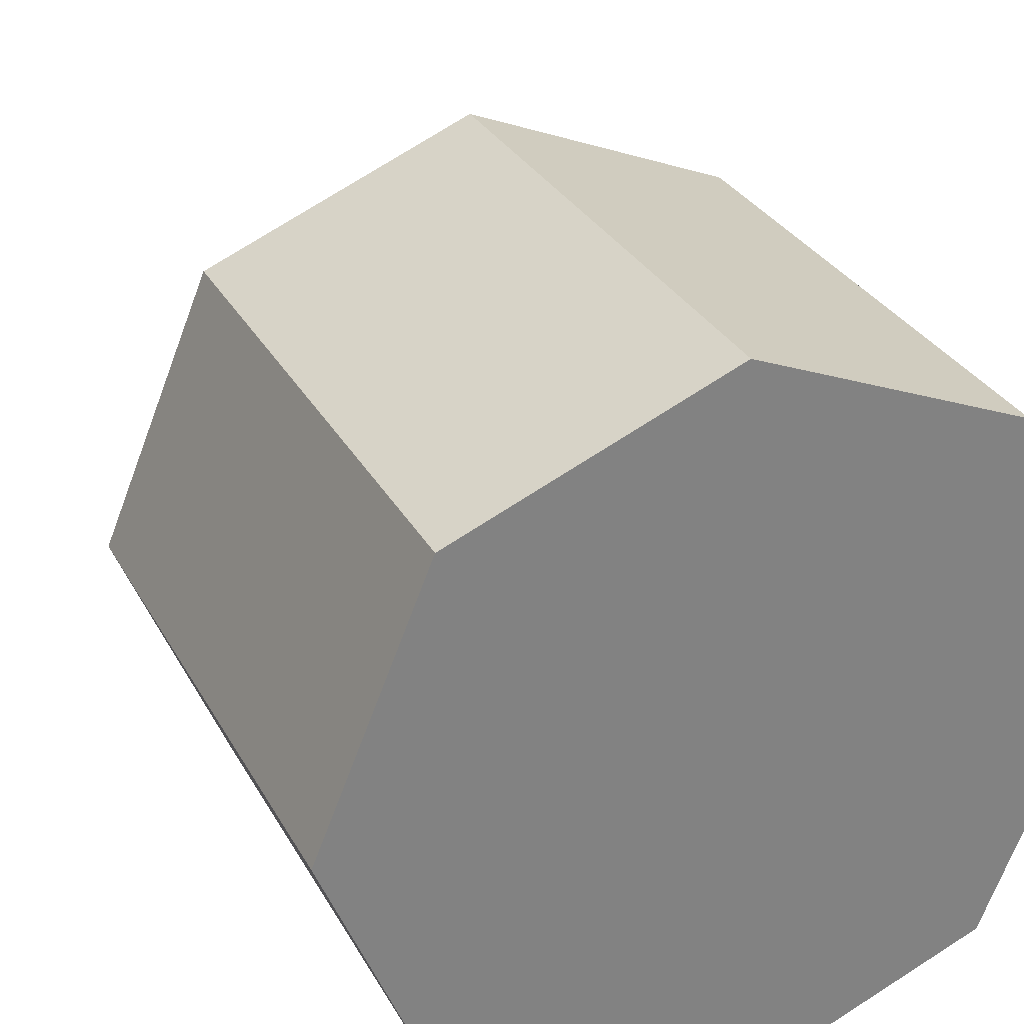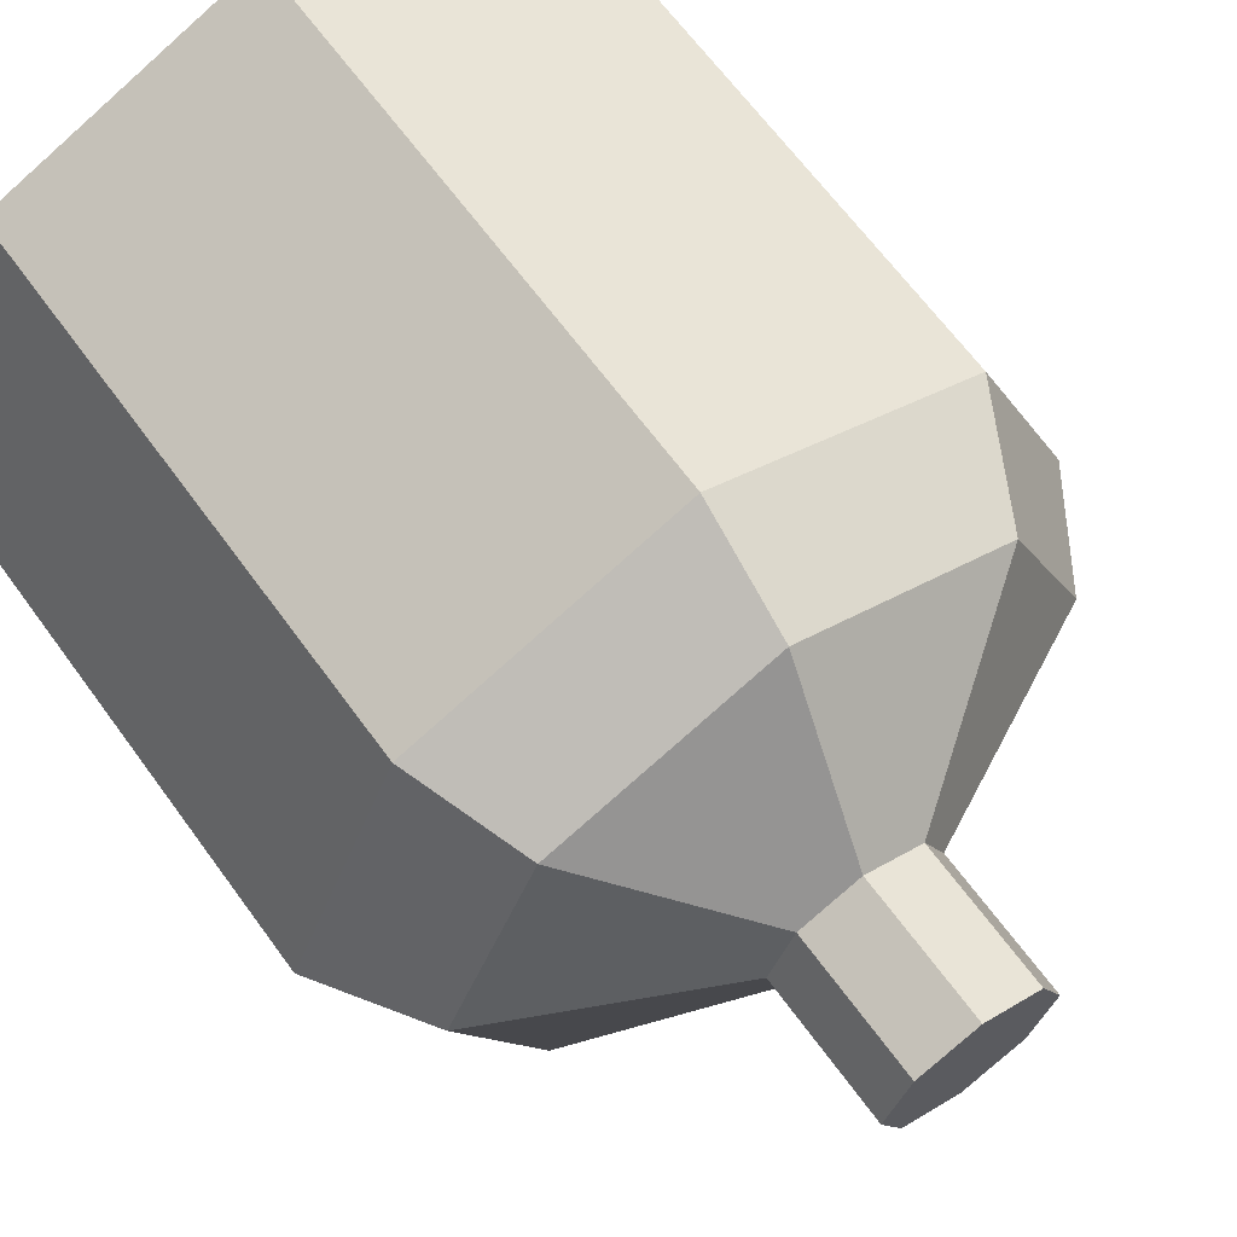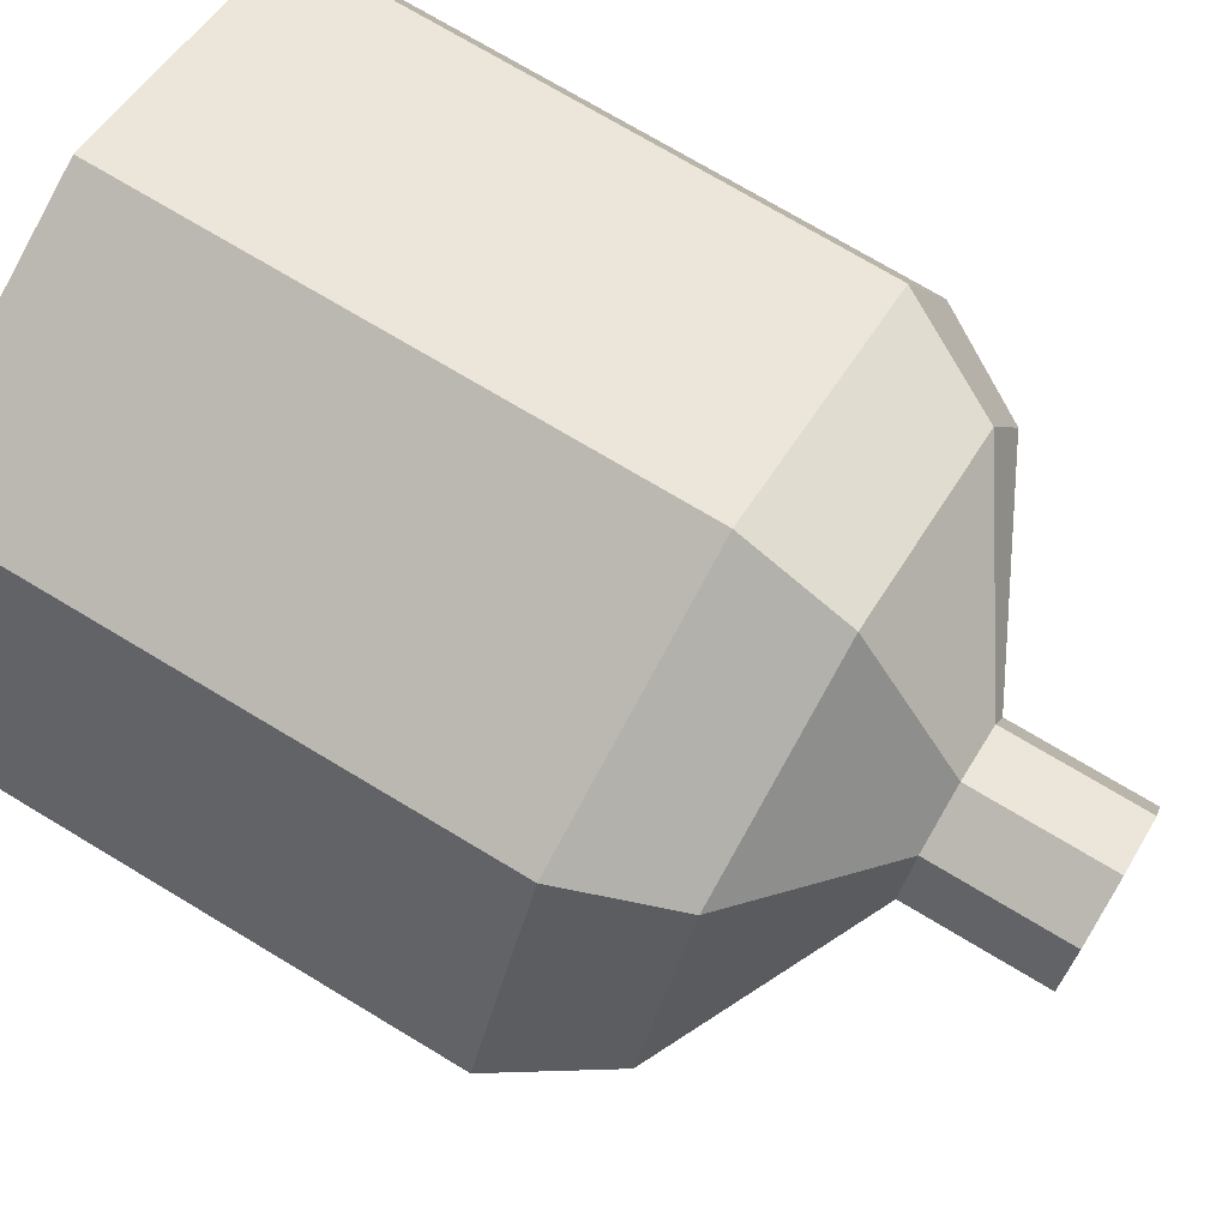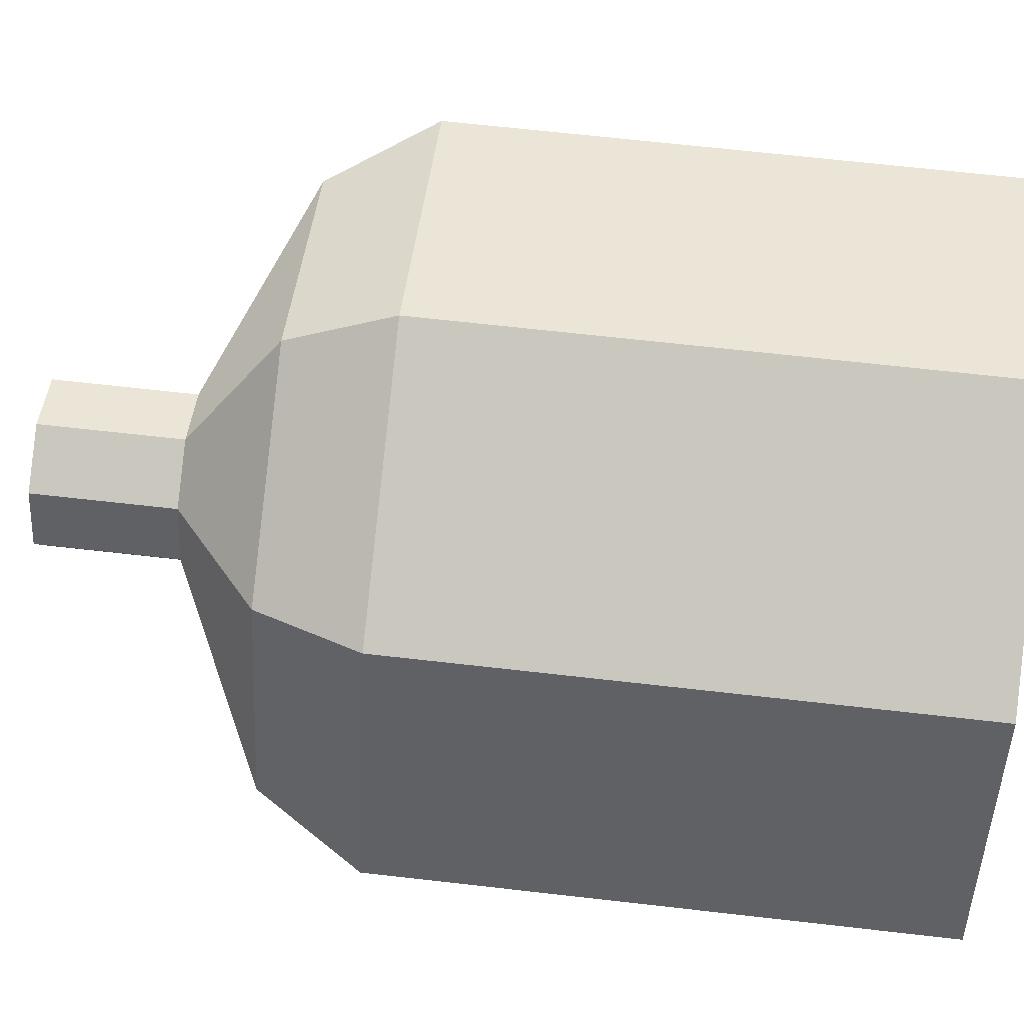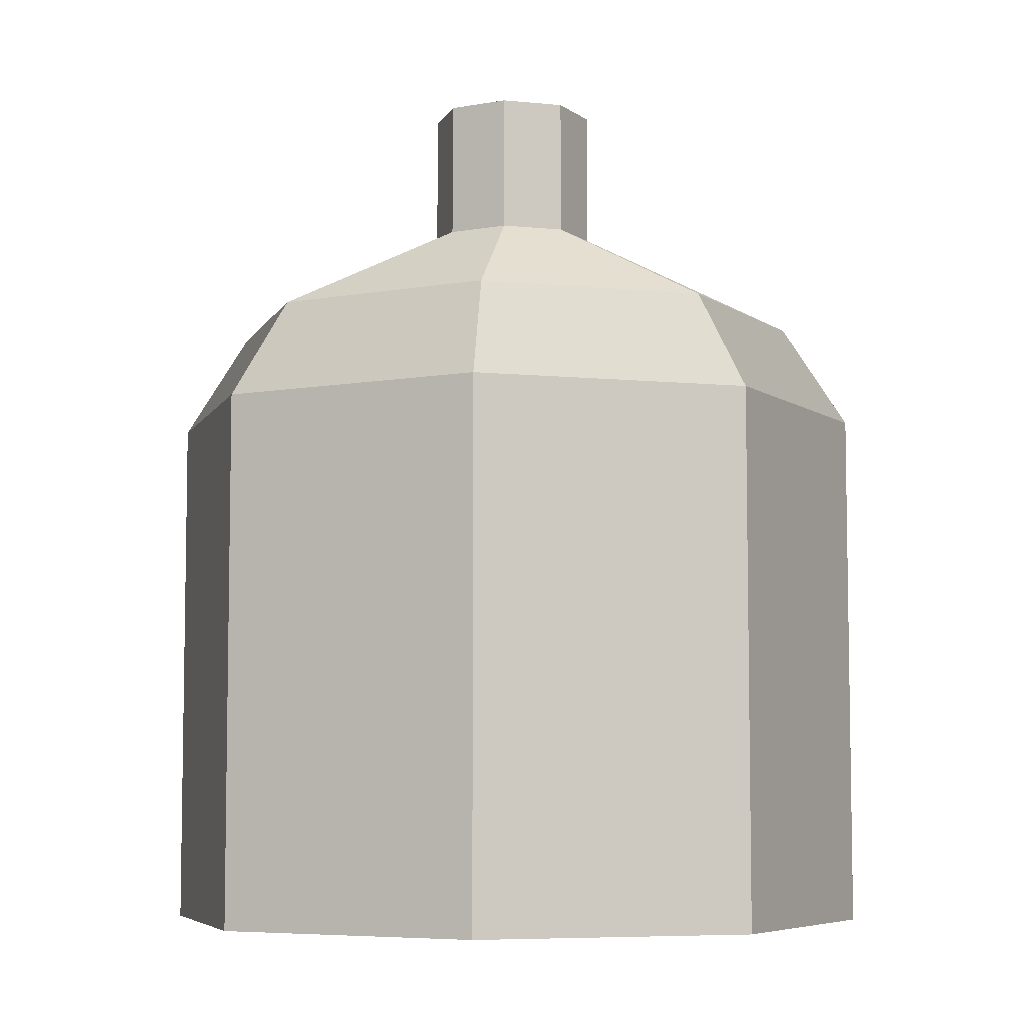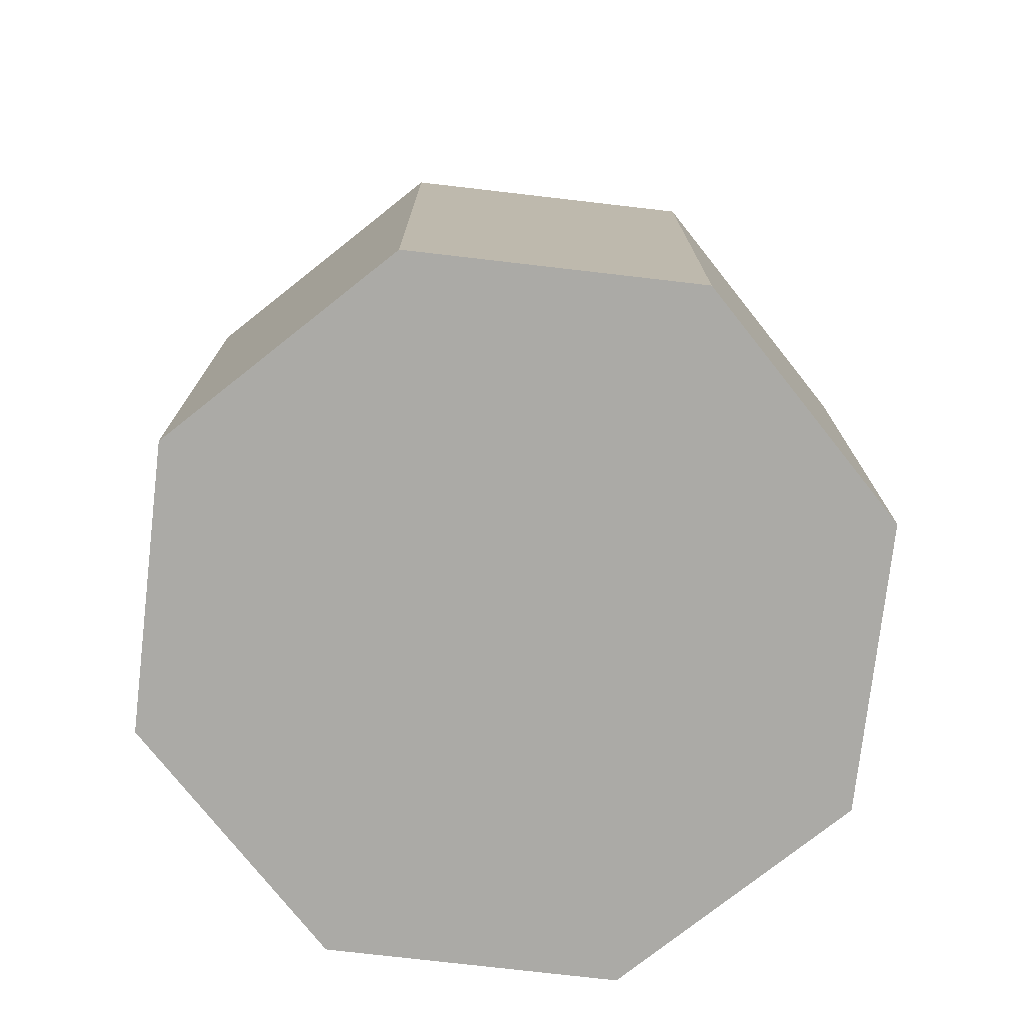
<metadata>
{"format":"obj","ext":"obj","renderer":"f3d","projection":"perspective","resolution":1024,"background":"white","views":[{"elev":30.0,"azim":-24.0,"up":"+Z"},{"elev":65.2,"azim":144.0,"up":"+Z"},{"elev":73.5,"azim":121.0,"up":"+Z"},{"elev":65.4,"azim":-83.4,"up":"+Z"},{"elev":-6.4,"azim":-174.2,"up":"+Y"},{"elev":-75.8,"azim":15.9,"up":"+Y"}]}
</metadata>
<code>
v  60.52 15.95 -194.2
v  58.03 15.95 -200.2
v  58.03 28.39 -200.2
v  60.52 28.39 -194.2
v  52.02 15.95 -202.7
v  52.02 28.39 -202.7
v  46 15.95 -200.2
v  46 28.39 -200.2
v  43.51 15.95 -194.2
v  43.51 28.39 -194.2
v  46 15.95 -188.2
v  46 28.39 -188.2
v  52.02 15.95 -185.7
v  52.02 28.39 -185.7
v  58.03 15.95 -188.2
v  58.03 28.39 -188.2
v  56.94 30.79 -199.1
v  58.98 30.79 -194.2
v  52.02 30.79 -201.2
v  47.1 30.79 -199.1
v  45.06 30.79 -194.2
v  47.1 30.79 -189.3
v  52.02 30.79 -187.3
v  56.94 30.79 -189.3
v  53.97 33.24 -194.2
v  53.4 33.24 -195.6
v  53.4 36.47 -195.6
v  53.97 36.47 -194.2
v  52.02 33.24 -196.2
v  52.02 36.47 -196.2
v  50.64 33.24 -195.6
v  50.64 36.47 -195.6
v  50.06 33.24 -194.2
v  50.06 36.47 -194.2
v  50.64 33.24 -192.8
v  50.64 36.47 -192.8
v  52.02 33.24 -192.3
v  52.02 36.47 -192.3
v  53.4 33.24 -192.8
v  53.4 36.47 -192.8
g Cylinder026
f 1 2 3 4
f 2 5 6 3
f 5 7 8 6
f 7 9 10 8
f 9 11 12 10
f 11 13 14 12
f 13 15 16 14
f 15 1 4 16
f 3 17 18 4
f 6 19 17 3
f 8 20 19 6
f 10 21 20 8
f 12 22 21 10
f 14 23 22 12
f 16 24 23 14
f 4 18 24 16
f 25 26 27 28
f 26 29 30 27
f 29 31 32 30
f 31 33 34 32
f 33 35 36 34
f 35 37 38 36
f 37 39 40 38
f 39 25 28 40
f 13 11 9 1
f 9 7 5 1
f 5 2 1
f 15 13 1
f 27 30 32 40
f 32 34 36 40
f 36 38 40
f 28 27 40
f 26 25 18 17
f 29 26 17 19
f 31 29 19 20
f 33 31 20 21
f 35 33 21 22
f 37 35 22 23
f 39 37 23 24
f 25 39 24 18

</code>
